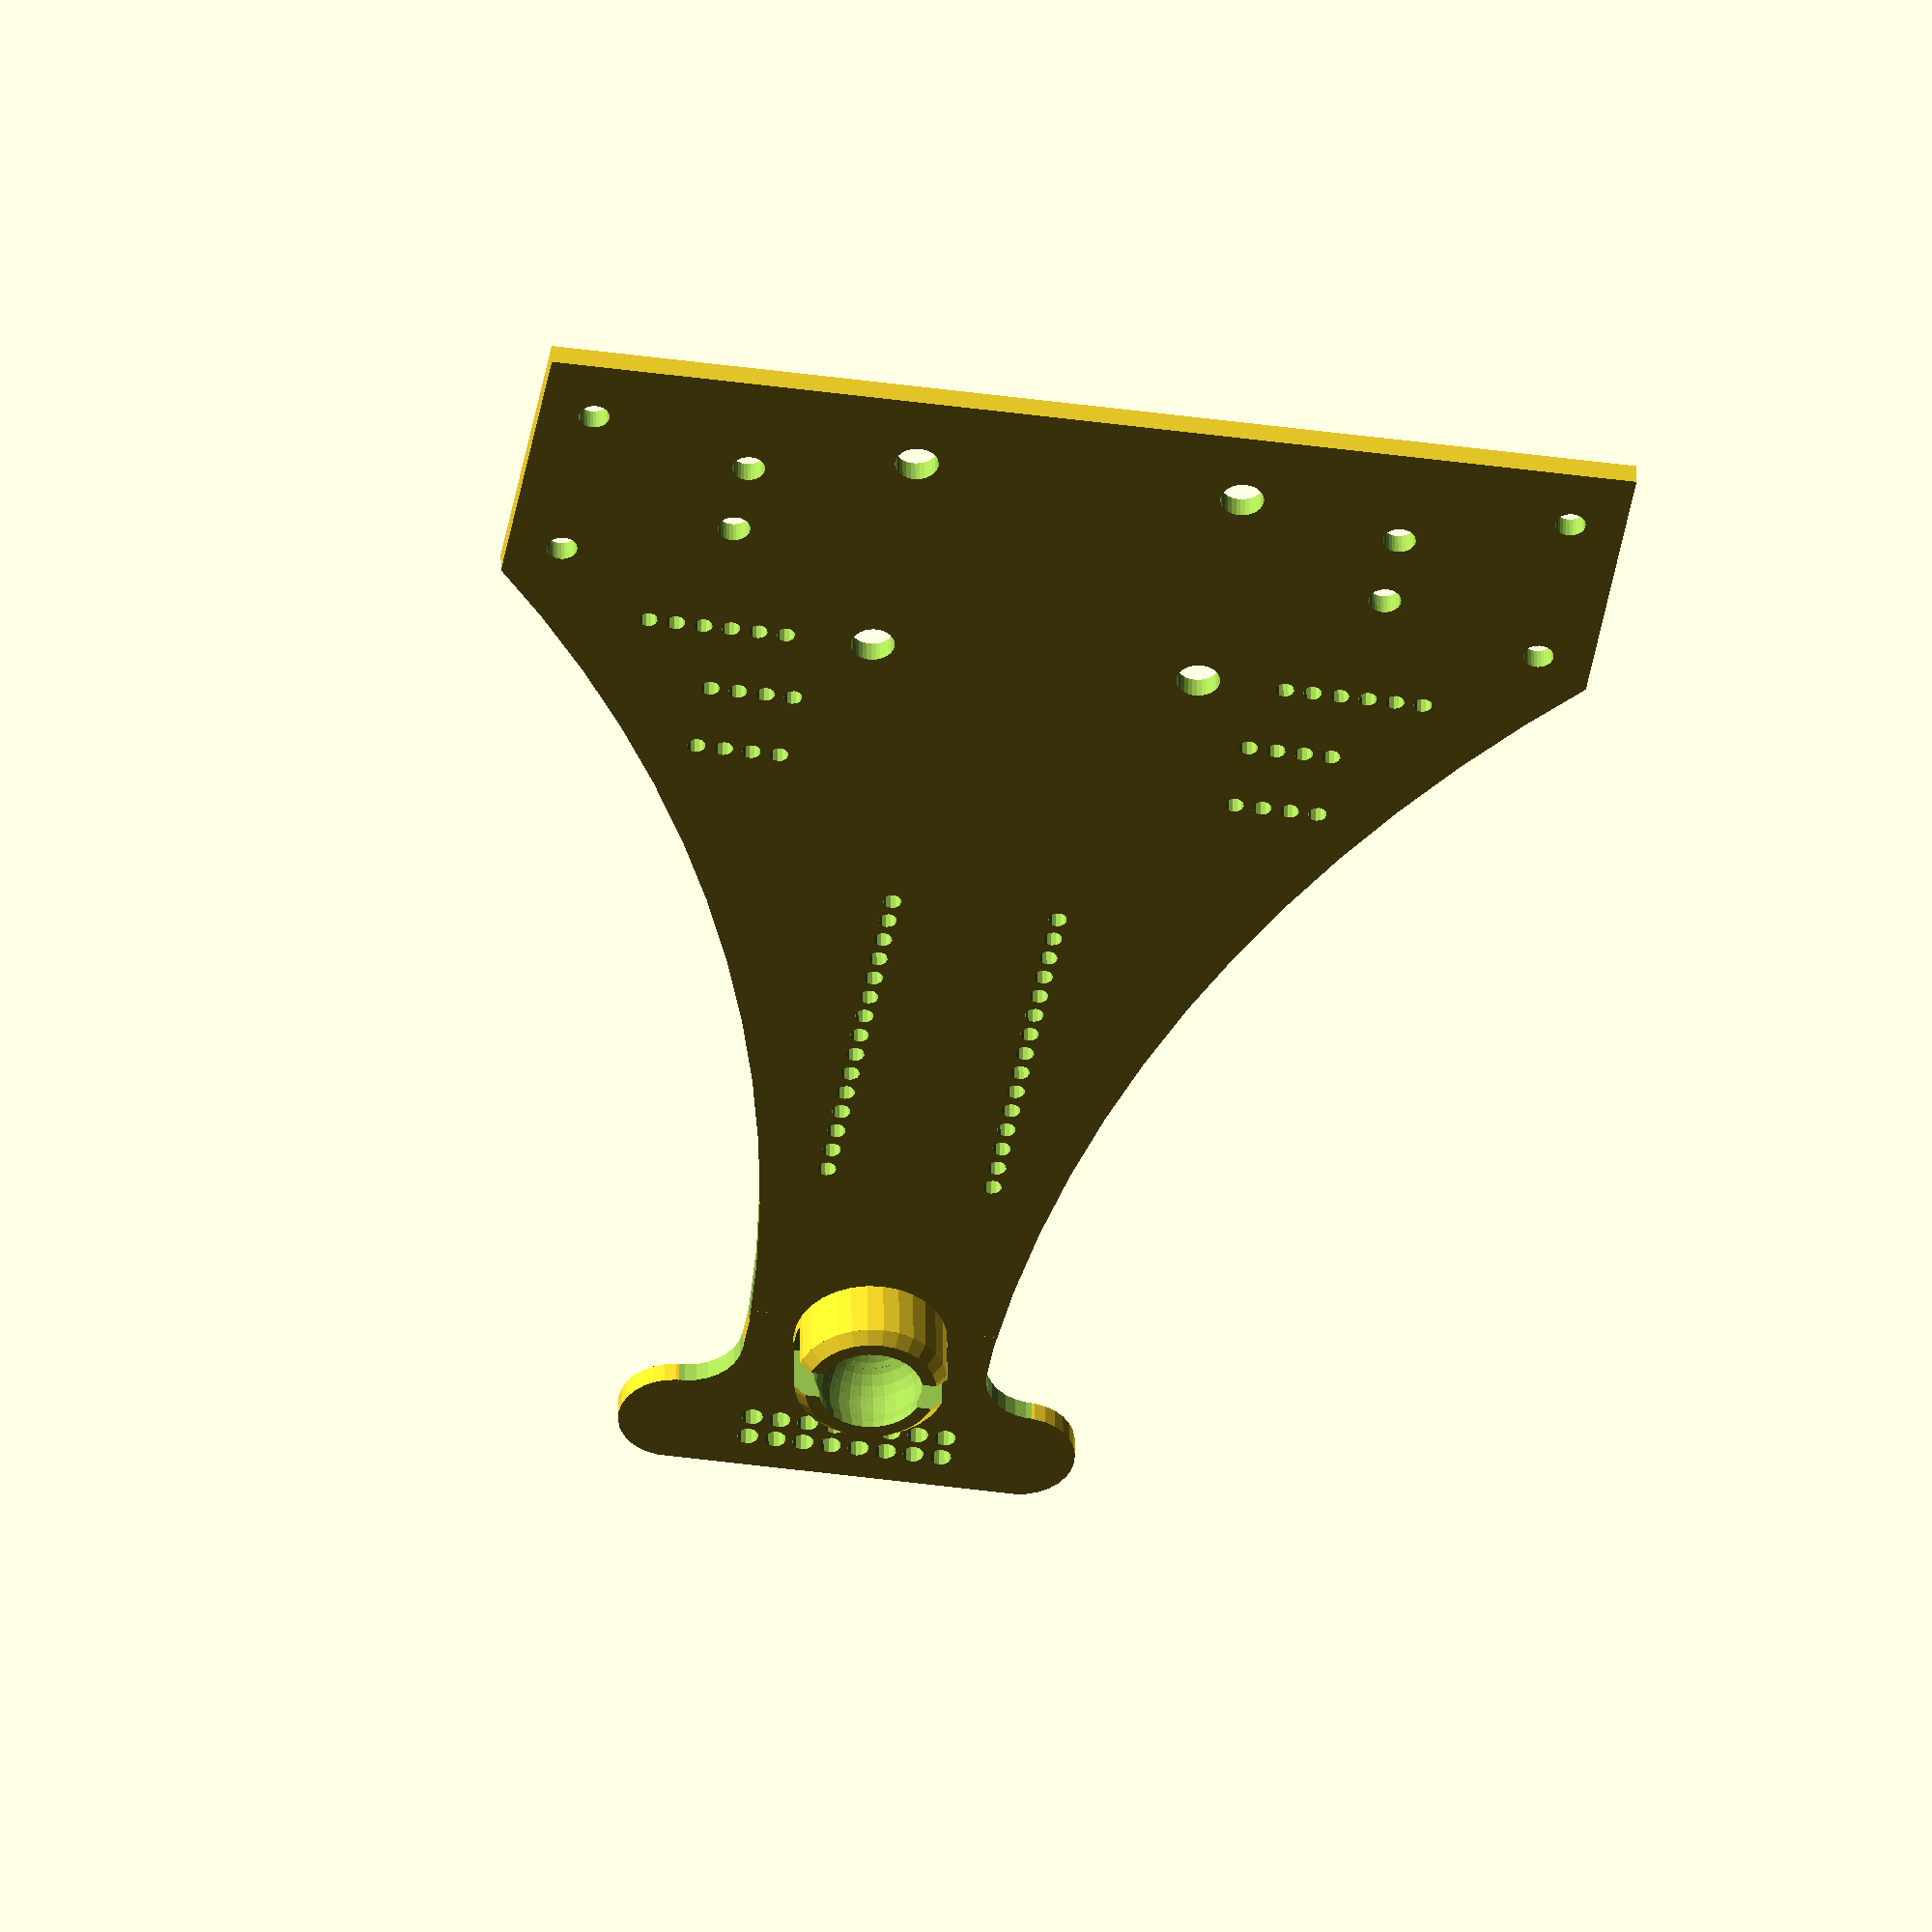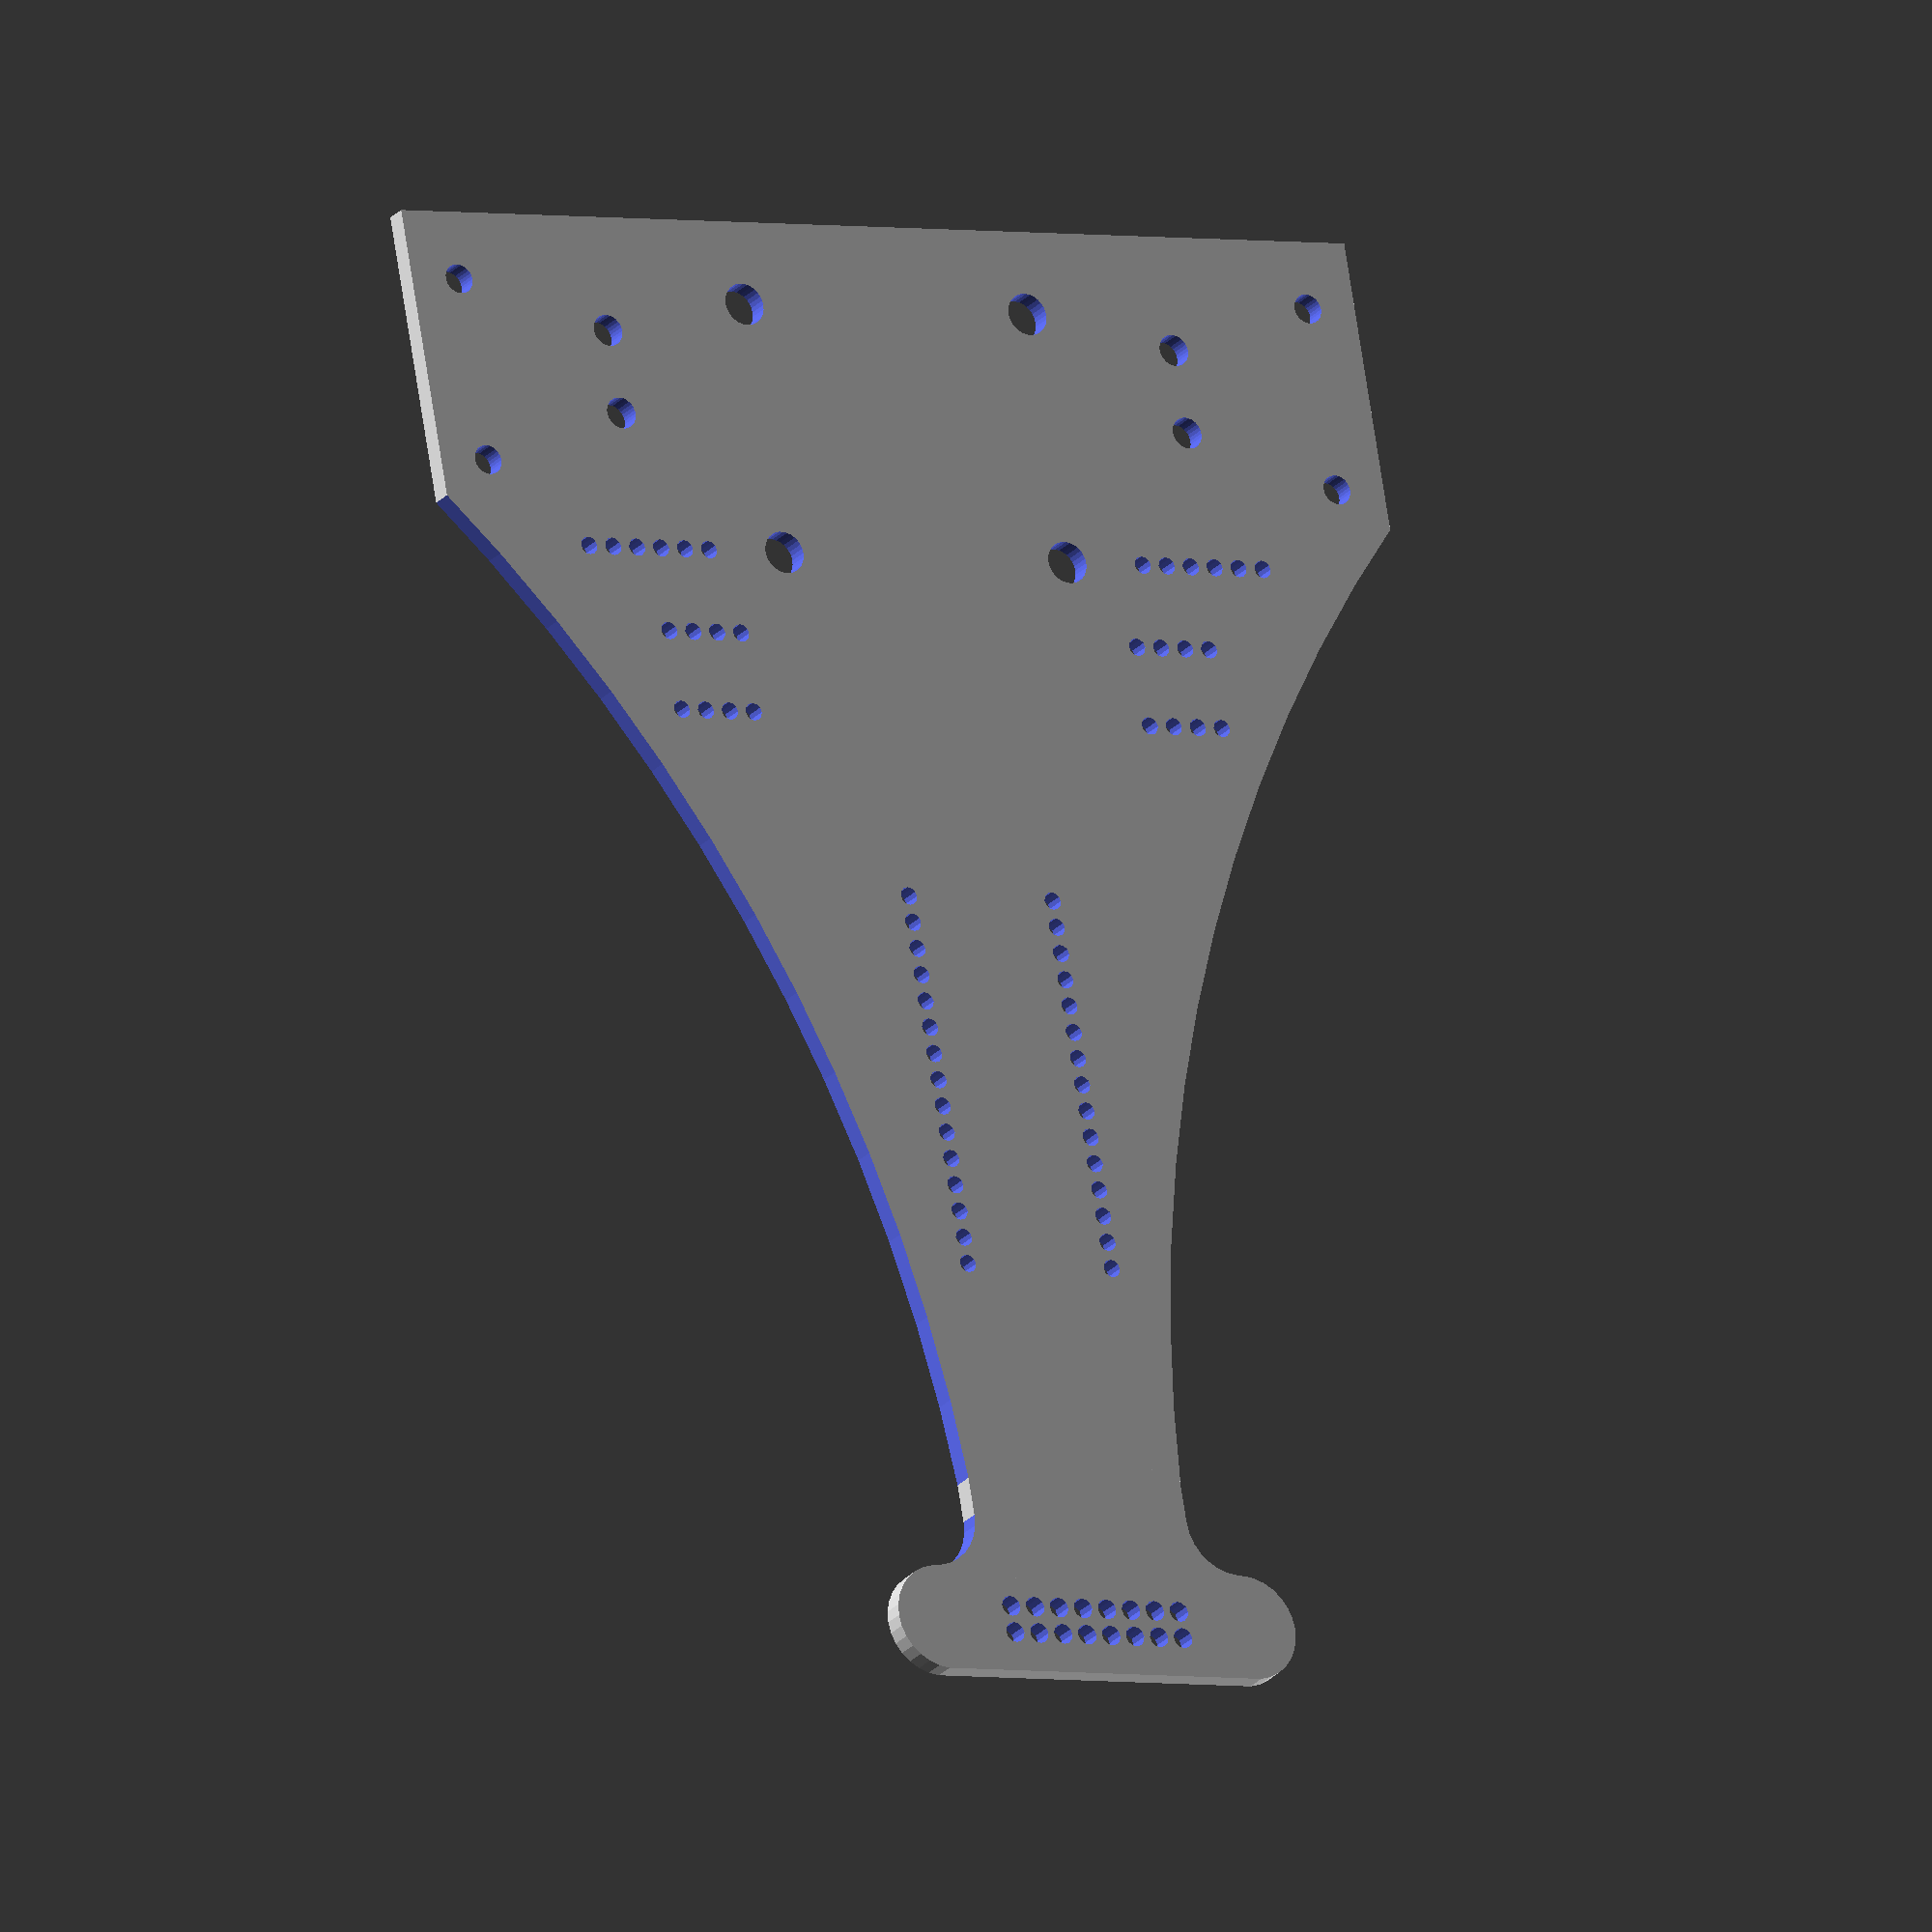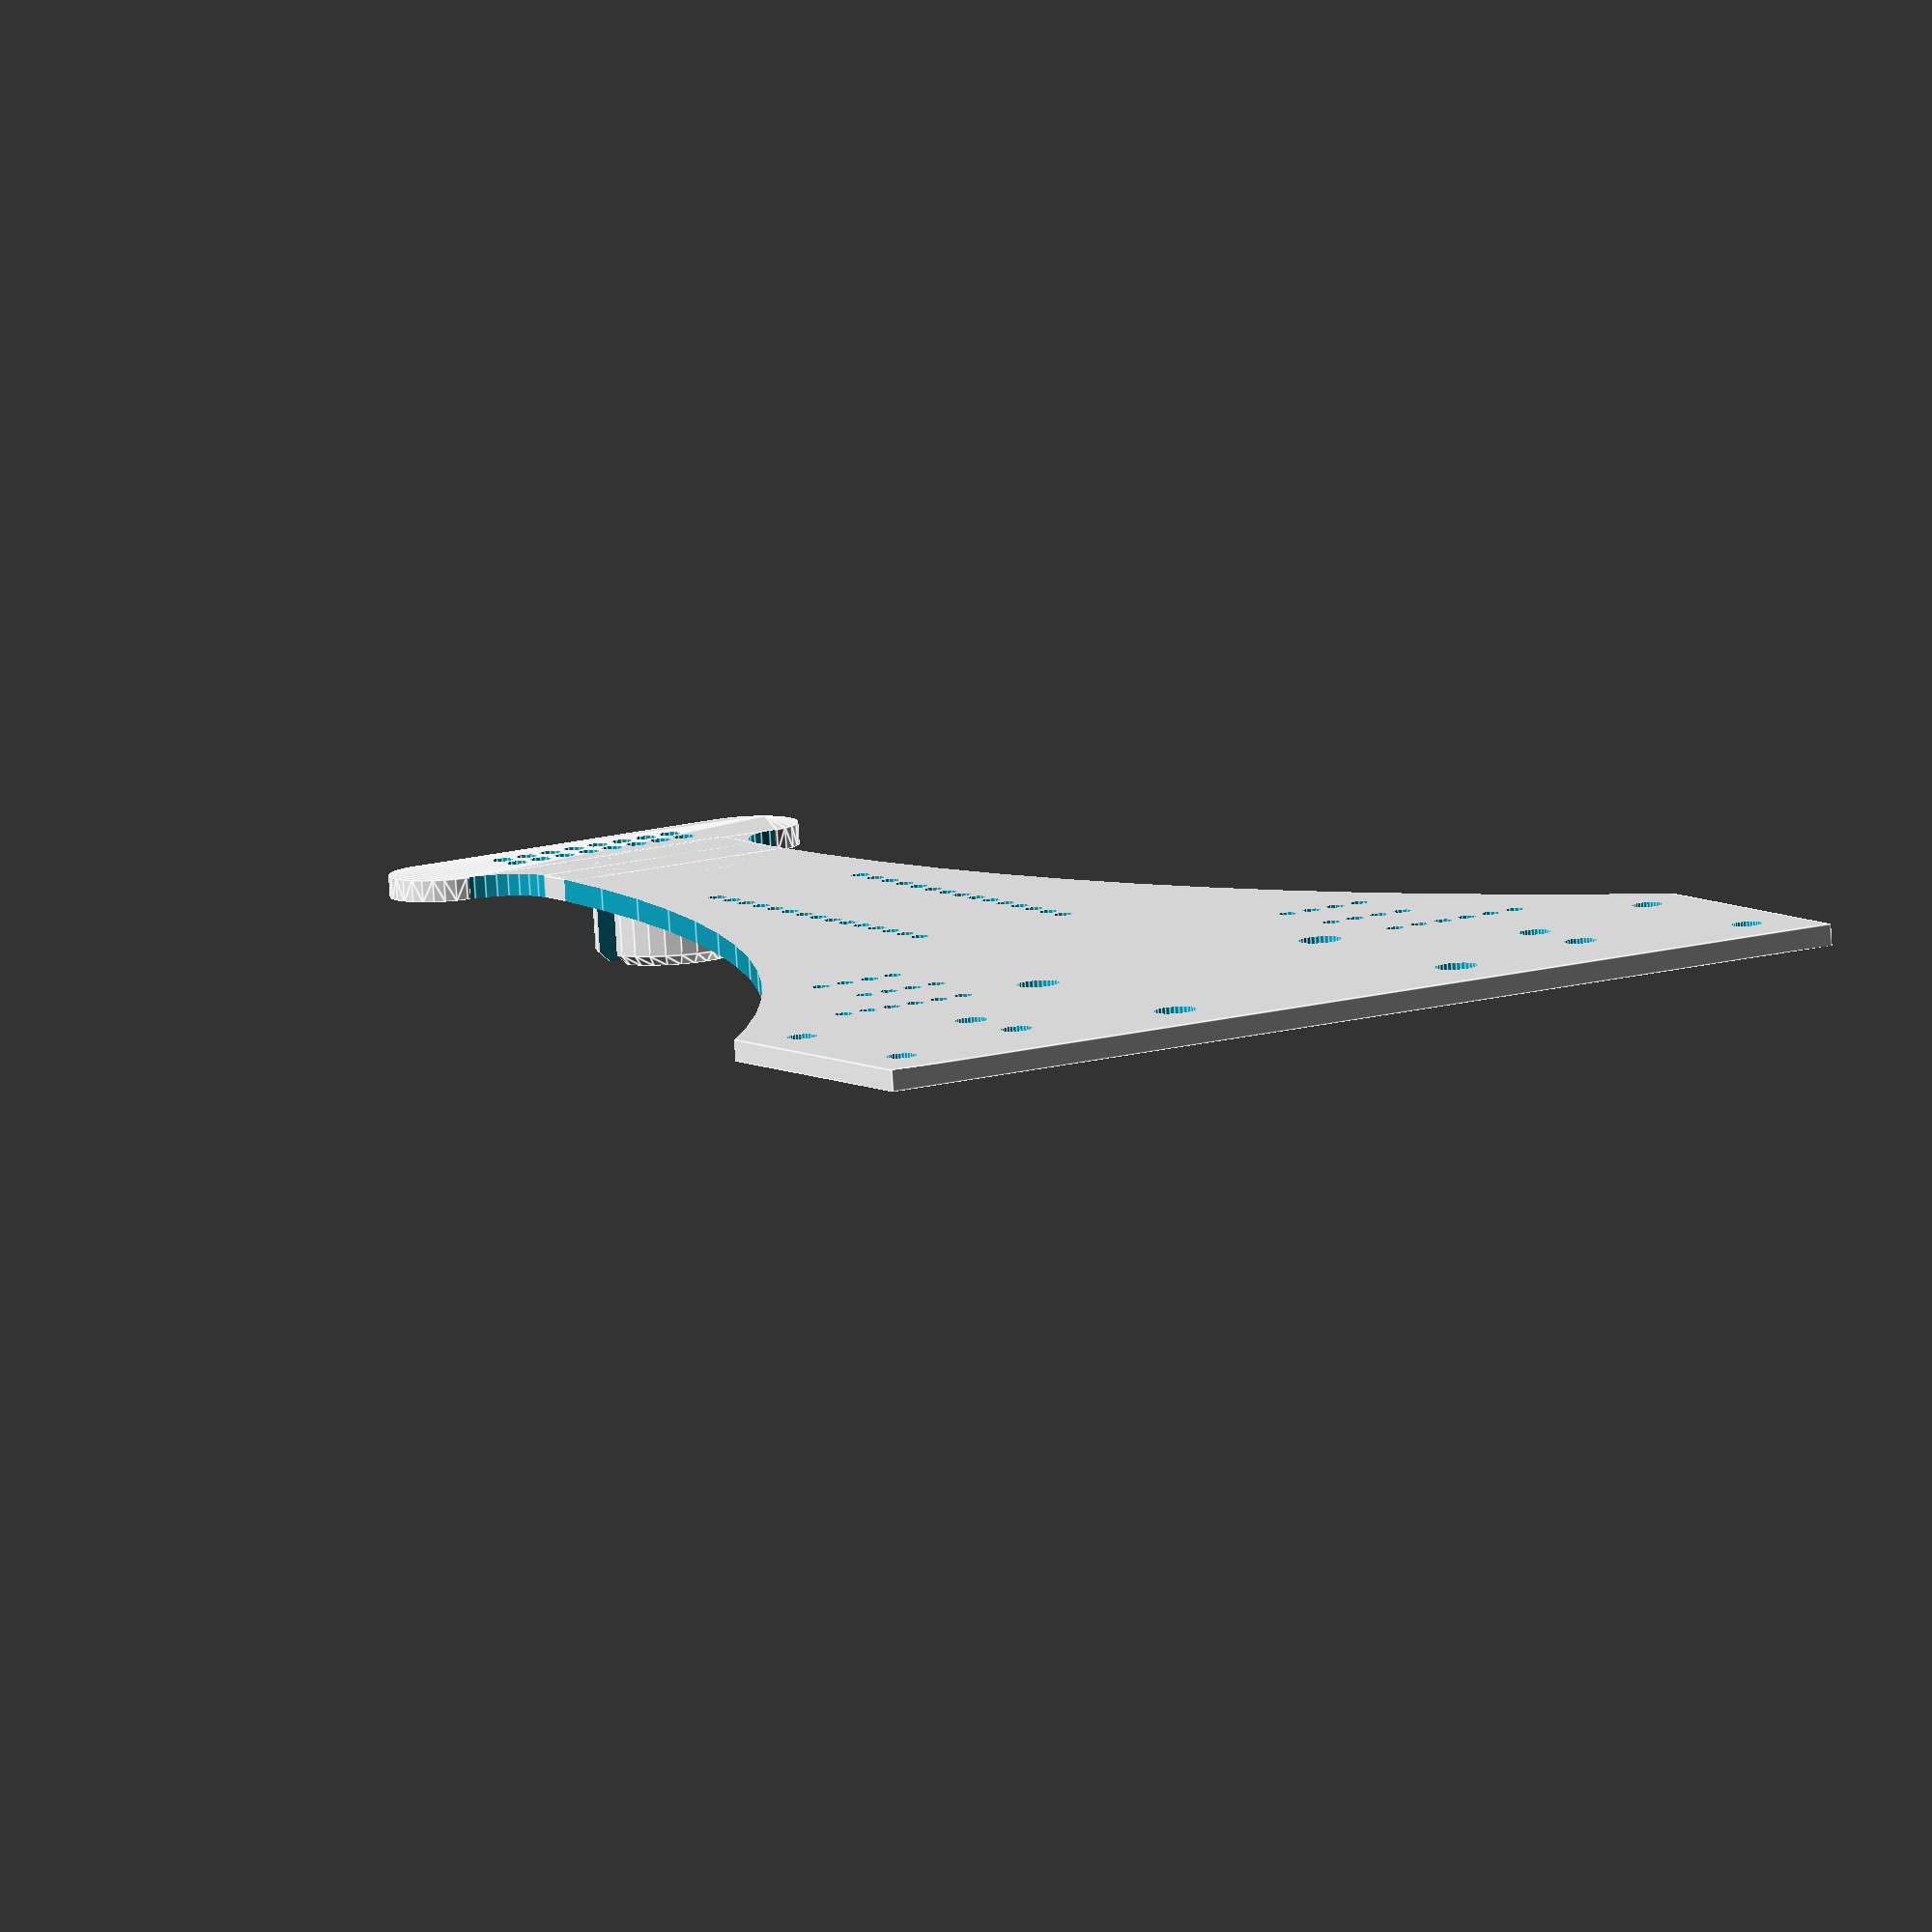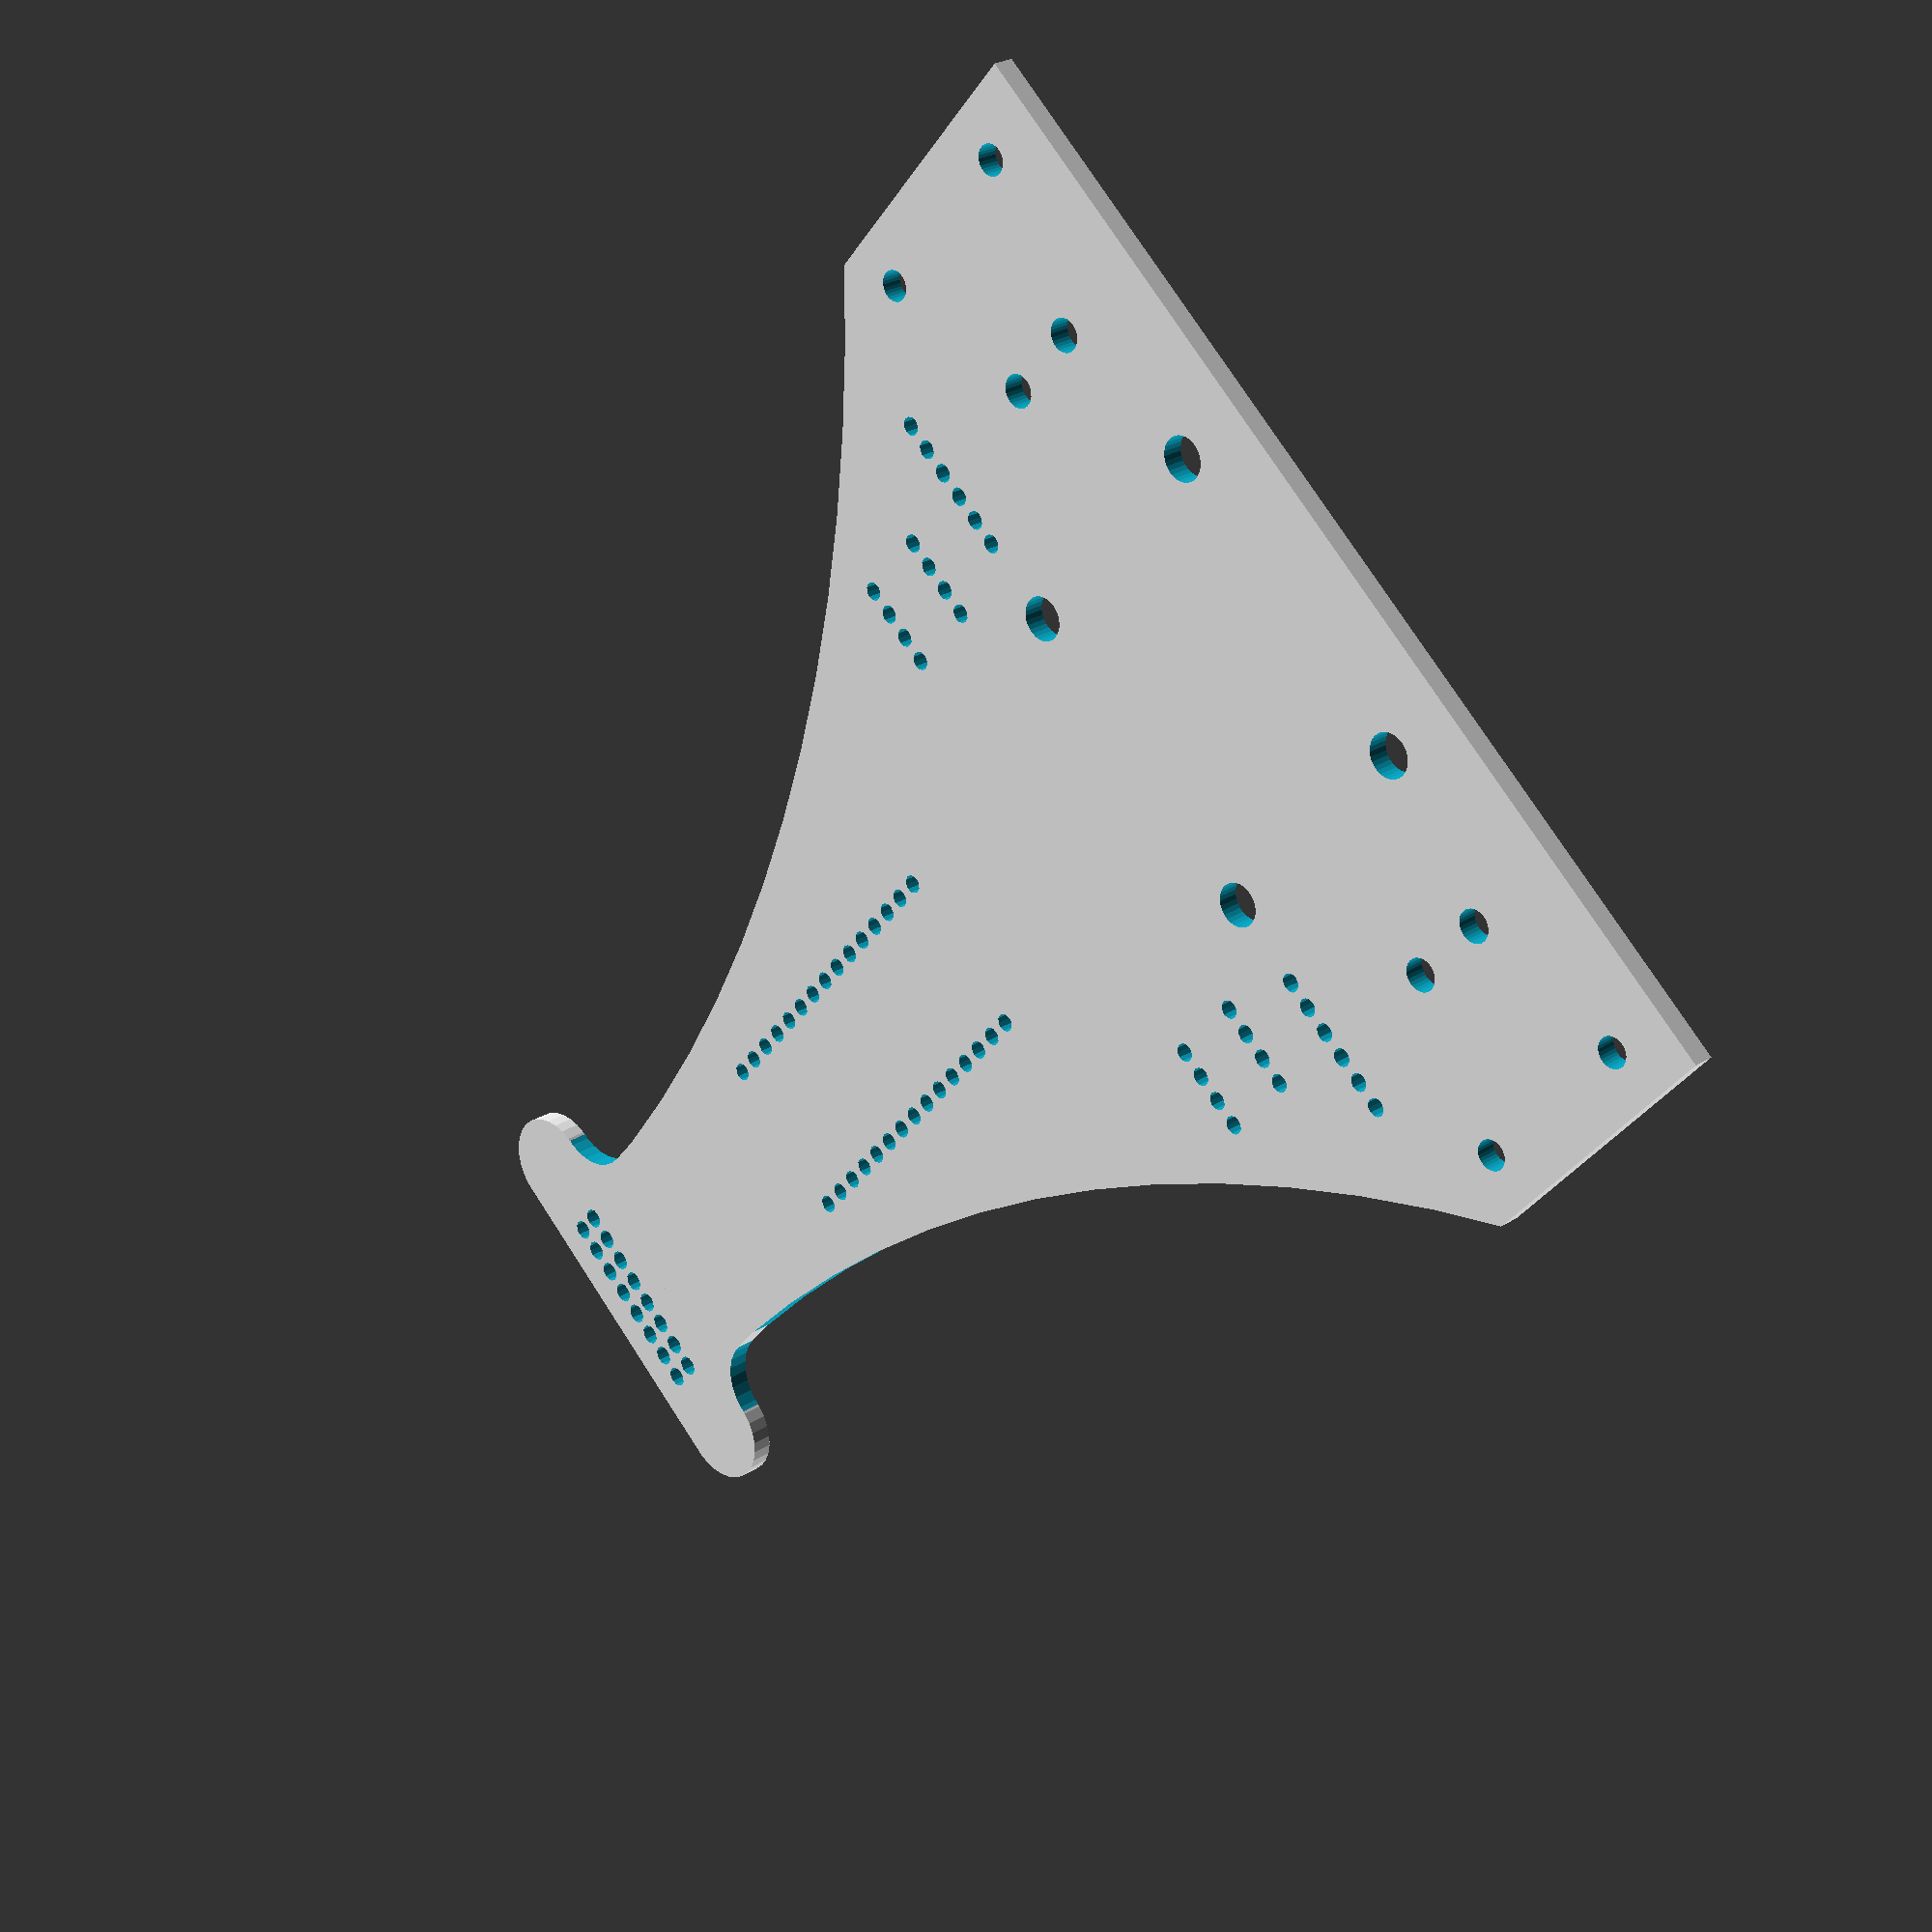
<openscad>
$fn=30;

translate([0,122,0])rotate([0,0,90])ballcaster();

difference(){
translate([-50,0,0])cube([100,123,2]);
  
translate([-165,130,-1])cylinder(h=4,d=308,$fn=120);
translate([165,130.1,-1])cylinder(h=4,d=308,$fn=120);
    
translate([-30,11,-1])cylinder(d=3,h=8);
translate([-30,19,-1])cylinder(d=3,h=8);
translate([30,11,-1])cylinder(d=3,h=8);
translate([30,19,-1])cylinder(d=3,h=8);
     
translate([-45,6.5,-1])cylinder(d=2.8,h=8);
translate([-45,24,-1])cylinder(d=2.8,h=8);
translate([45,6.5,-1])cylinder(d=2.8,h=8);
translate([45,24,-1])cylinder(d=2.8,h=8);
    
rotate([0,0,90])
{
translate([65,7.62,-1])pin20mil(15,1.7,10);
translate([65,-7.62,-1])pin20mil(15,1.7,10);
}

translate([21,40,-1])pin20mil(4,1.7,10);
translate([21,47.62,-1])pin20mil(4,1.7,10);
translate([23,32,-1])pin20mil(6,1.7,10);

mirror([1,0,0]){
translate([21,40,-1])pin20mil(4,1.7,10);
translate([21,47.62,-1])pin20mil(4,1.7,10);
translate([23,32,-1])pin20mil(6,1.7,10);

}

translate([0,122,5.5])sphere(d=10.5);

translate([15,32,-1])cylinder(d=4,h=4);
translate([-15,32,-1])cylinder(d=4,h=4);
translate([15,8,-1])cylinder(d=4,h=4);
translate([-15,8,-1])cylinder(d=4,h=4);
}

difference(){
translate([-11.25,120,0])cube([22.5,11,2]);
translate([0,122,5.5])sphere(d=10.5);
}

difference(){
translate([-16.25,125,0])cube([32.5,6,2]);
translate([-16.25,125,-1])cylinder(d=10,h=4);
translate([16.25,125,-1])cylinder(d=10,h=4);
translate([0,122,5.5])sphere(d=10.5);
}

translate([0,135,0])
difference(){
hull(){
translate([16,0,0])cylinder(d=10,h=2);
translate([-16,0,0])cylinder(d=10,h=2);
}
translate([-8.89,1.27,-1])pin20mil(8,1.94,5);
translate([-8.89,-1.27,-1])pin20mil(8,1.94,5);

//translate([18.5,0,-1])cylinder(d=2.8,h=4);
//translate([-18.5,0,-1])cylinder(d=2.8,h=4);
}

module pin20mil(n,d_paso,h_paso)
 for (i=[1:n]){
     translate([(i-1)*2.54,0,0])cylinder(d=d_paso,h=h_paso,$fn=12);
} 

module ballcaster(){
difference(){
union(){
cylinder(d=14,h=7.5);
translate([0,0,7.5])cylinder(r1=7, r2=6, h=1);
}
translate([0,0,5.5])cylinder(d=9.5,h=25);
translate([0,0,5.5])sphere(d=10.5);
translate([0,0,11])cube(size=[3,15,16],center=true);
}
}

</openscad>
<views>
elev=133.8 azim=9.6 roll=180.5 proj=o view=wireframe
elev=203.1 azim=10.0 roll=29.5 proj=o view=wireframe
elev=261.1 azim=211.2 roll=356.4 proj=o view=edges
elev=154.5 azim=319.5 roll=315.6 proj=p view=solid
</views>
